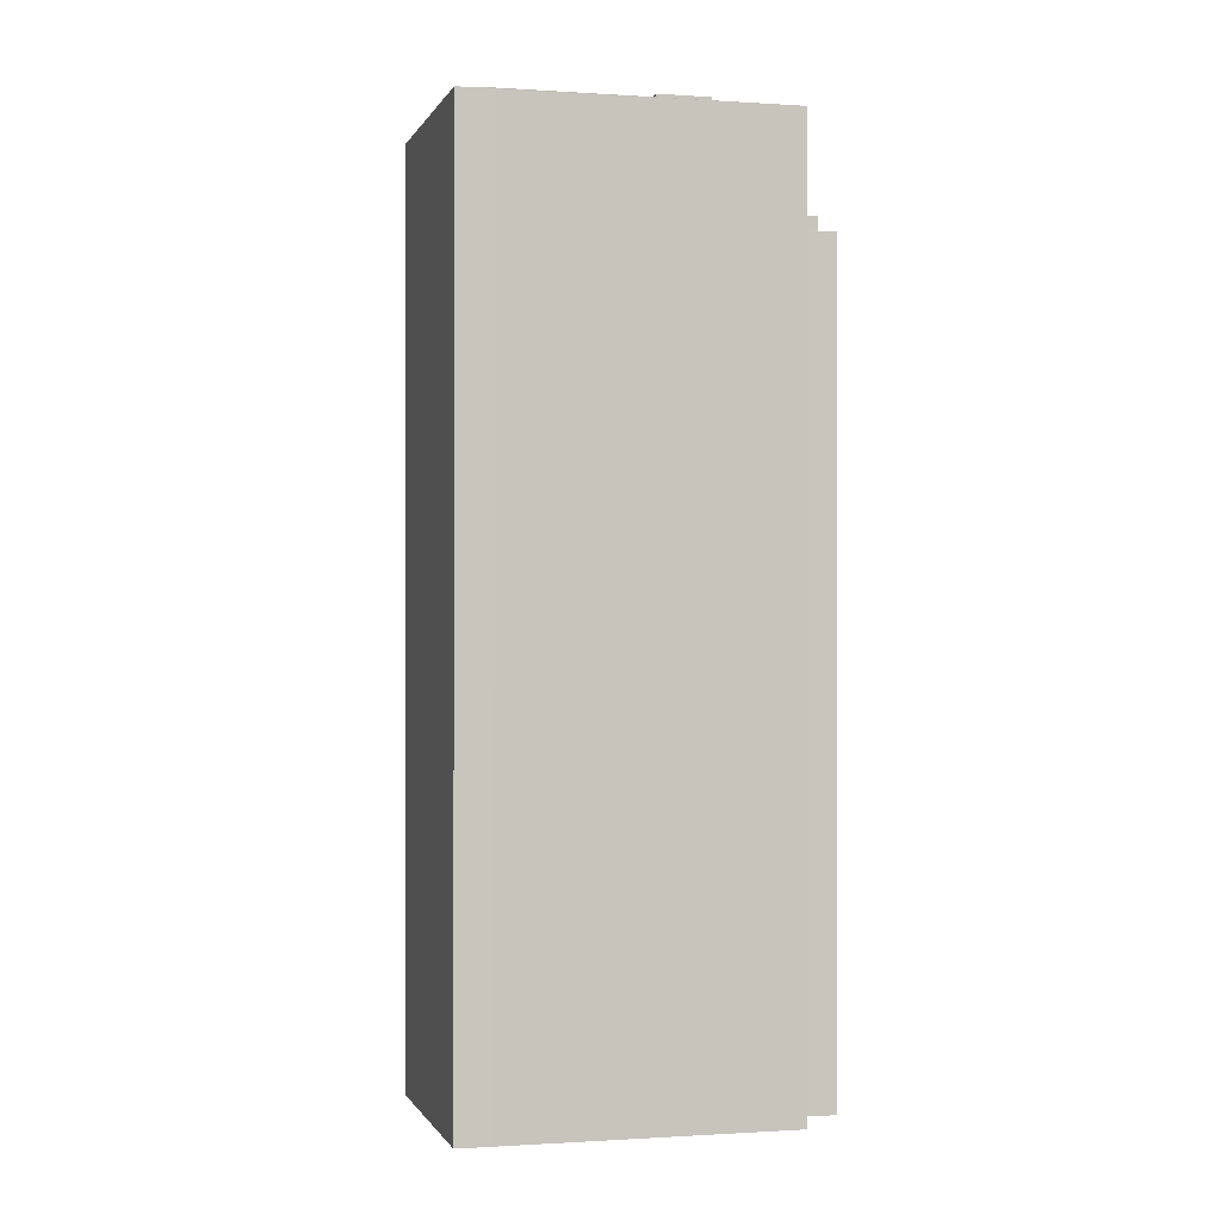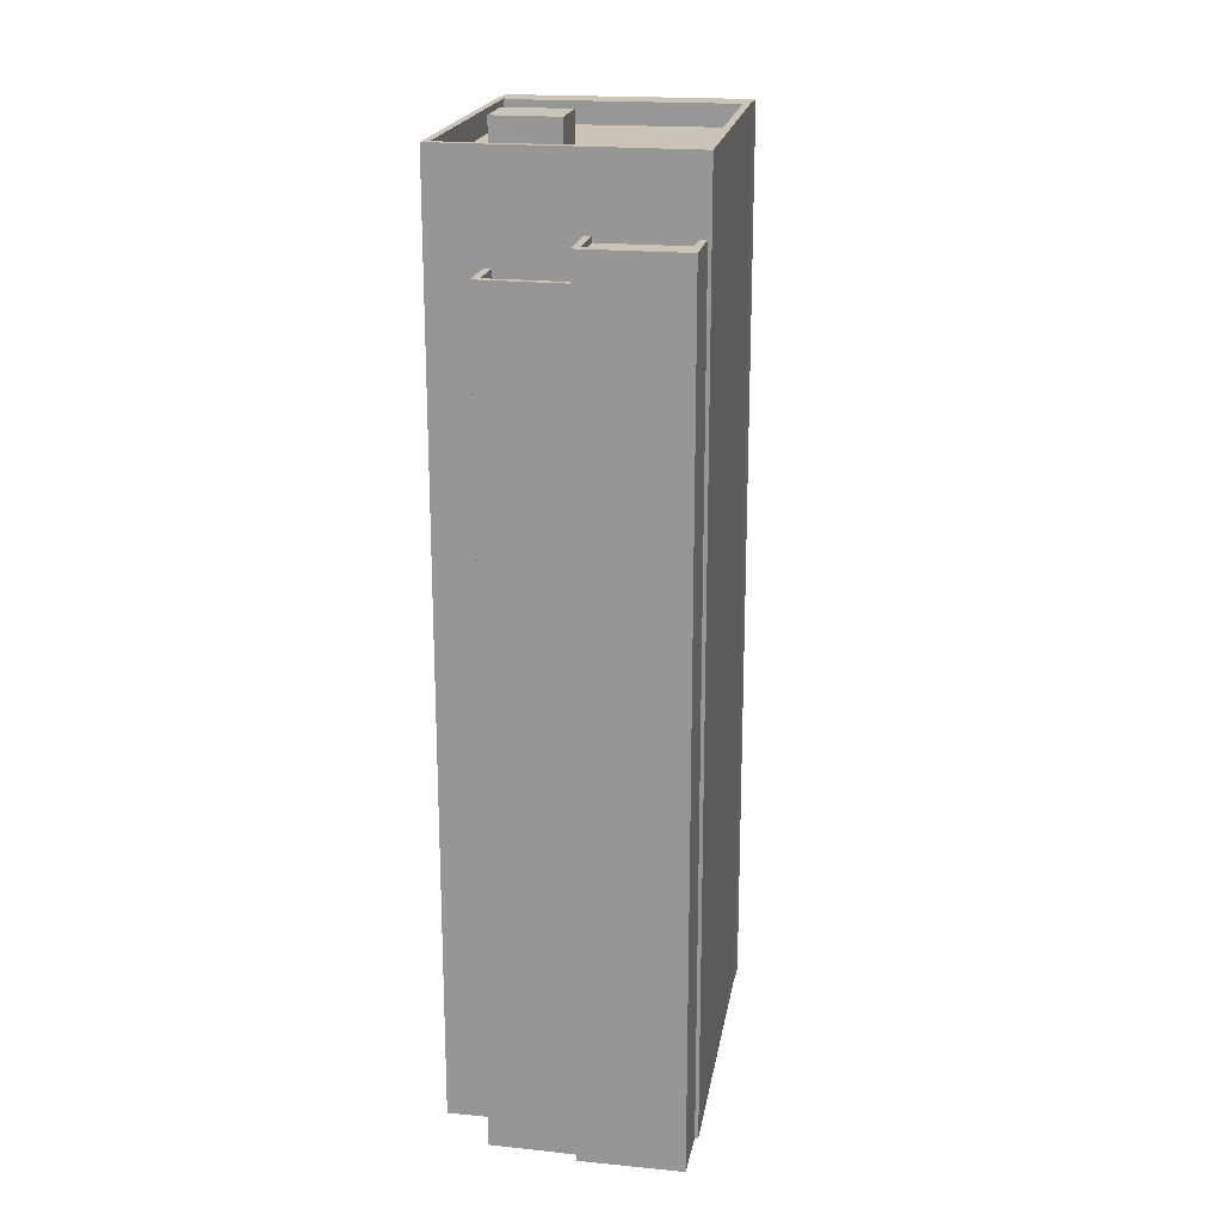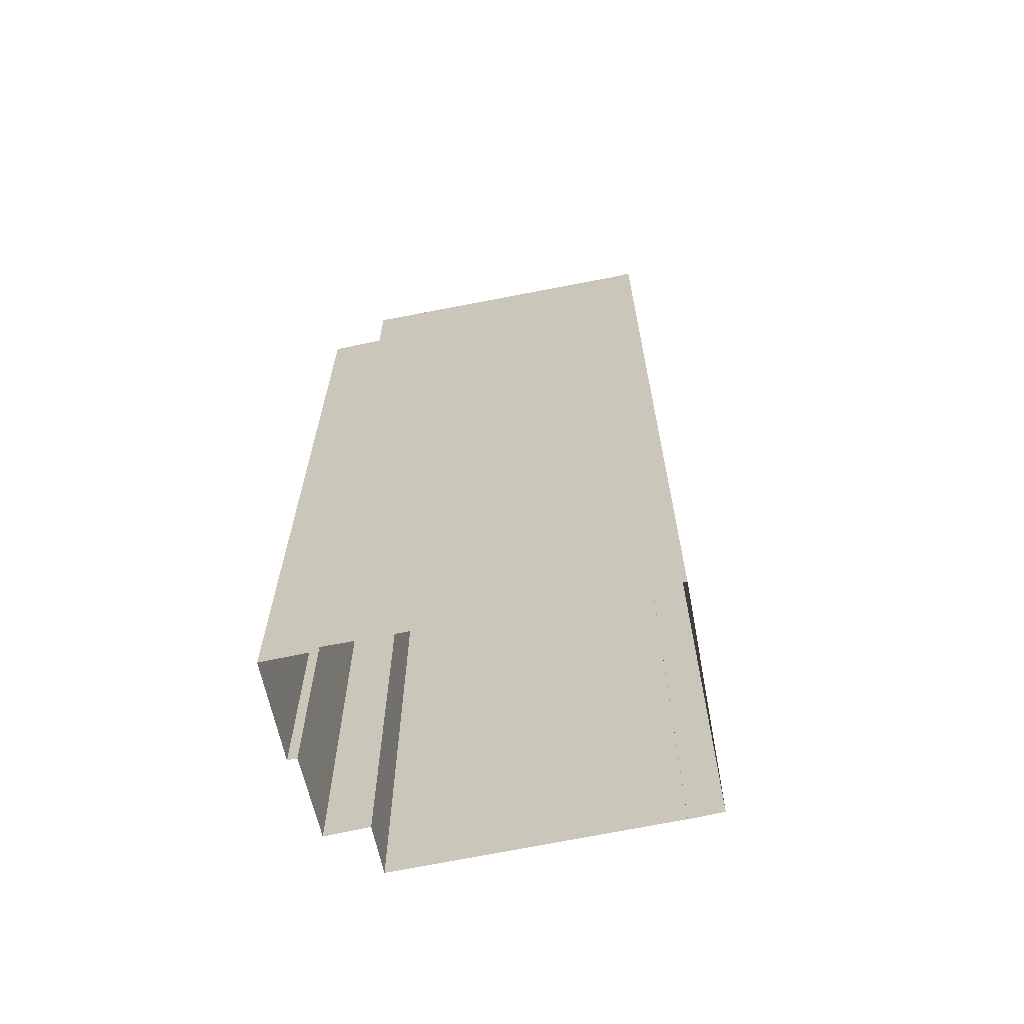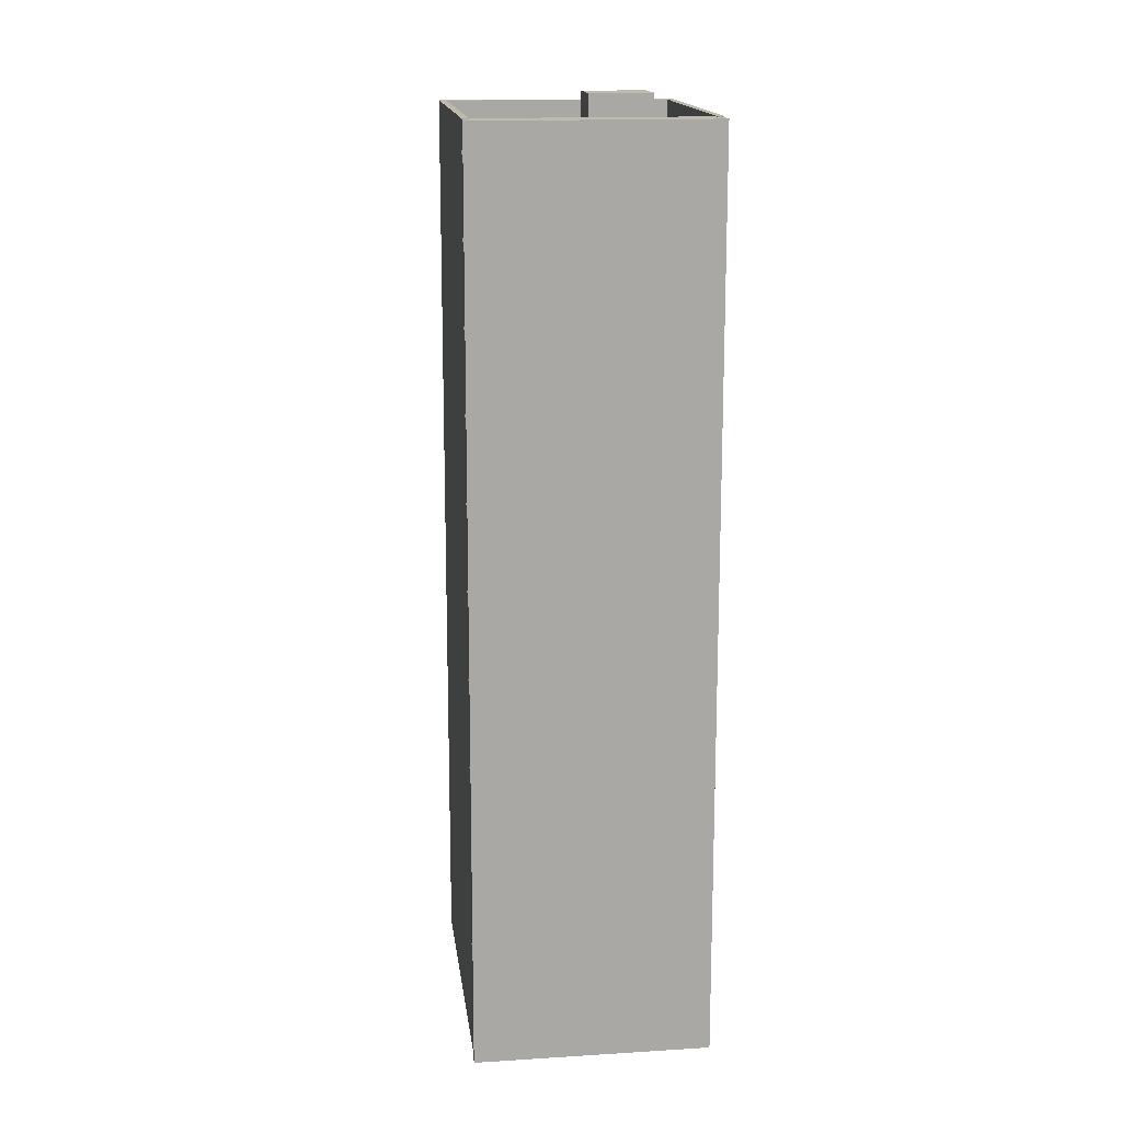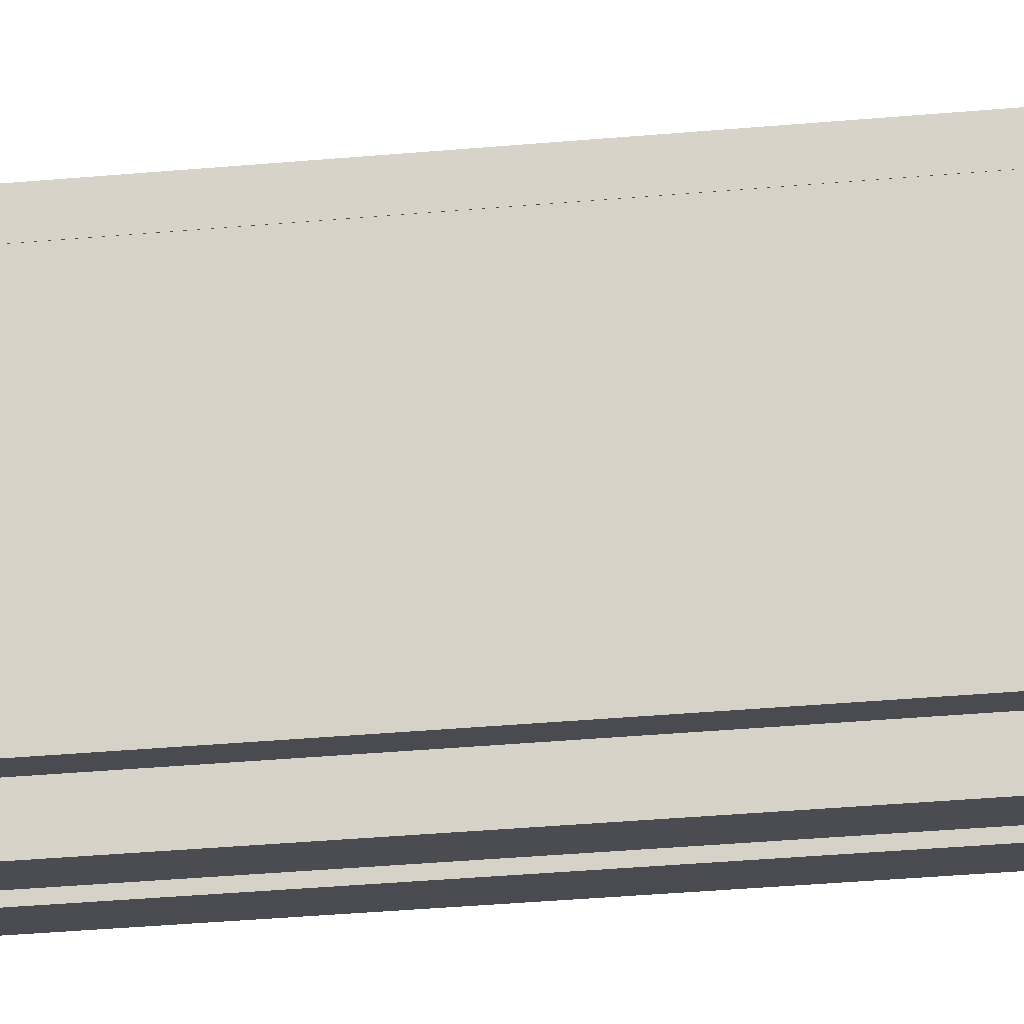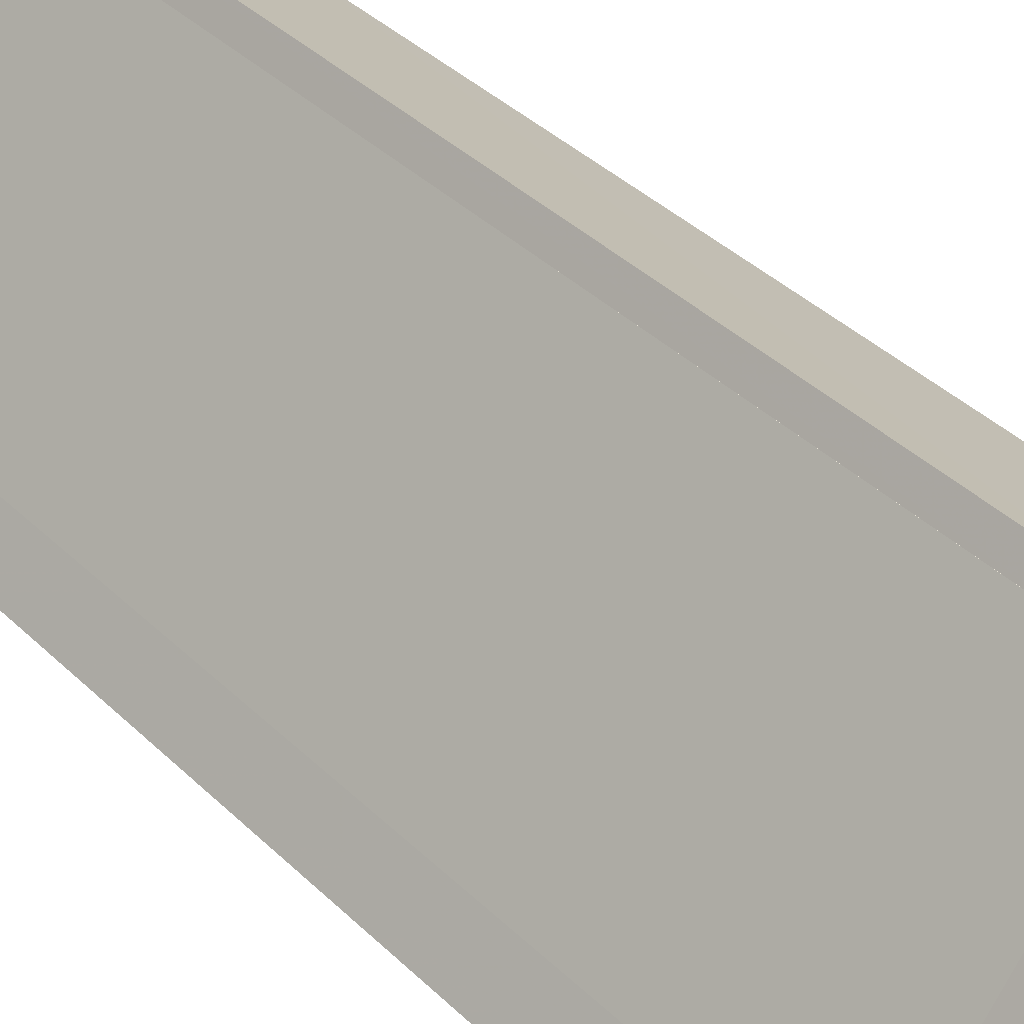
<metadata>
{"format":"obj","ext":"obj","renderer":"f3d","projection":"perspective","resolution":1024,"background":"white","views":[{"elev":-0.6,"azim":-67.6,"up":"+Z"},{"elev":19.9,"azim":46.3,"up":"+Z"},{"elev":-66.1,"azim":138.2,"up":"+Z"},{"elev":15.5,"azim":-149.9,"up":"+Z"},{"elev":-50.6,"azim":-84.9,"up":"+Y"},{"elev":40.2,"azim":139.2,"up":"+Y"}]}
</metadata>
<code>
v -1.143e+04 -3.765e+04 32.9
v -1.143e+04 -3.765e+04 32.9
v -1.144e+04 -3.765e+04 32.9
v -1.144e+04 -3.765e+04 32.9
v -1.144e+04 -3.765e+04 32.9
v -1.143e+04 -3.765e+04 32.9
v -1.142e+04 -3.766e+04 32.9
v -1.143e+04 -3.766e+04 32.9
v -1.143e+04 -3.766e+04 32.9
v -1.142e+04 -3.766e+04 32.9
v -1.143e+04 -3.766e+04 32.9
v -1.142e+04 -3.766e+04 32.9
v -1.143e+04 -3.766e+04 32.9
v -1.143e+04 -3.766e+04 32.9
v -1.143e+04 -3.766e+04 68.01
v -1.143e+04 -3.766e+04 68.01
v -1.143e+04 -3.766e+04 68.01
v -1.143e+04 -3.766e+04 68.01
v -1.143e+04 -3.766e+04 69.01
v -1.143e+04 -3.766e+04 69.01
v -1.143e+04 -3.766e+04 69.01
v -1.143e+04 -3.766e+04 69.01
v -1.143e+04 -3.766e+04 69.01
v -1.143e+04 -3.766e+04 69.01
v -1.143e+04 -3.766e+04 72.54
v -1.143e+04 -3.766e+04 72.54
v -1.143e+04 -3.766e+04 72.54
v -1.143e+04 -3.765e+04 72.54
v -1.143e+04 -3.766e+04 72.54
v -1.144e+04 -3.765e+04 72.54
v -1.143e+04 -3.766e+04 72.54
v -1.143e+04 -3.766e+04 72.54
v -1.144e+04 -3.766e+04 72.54
v -1.144e+04 -3.765e+04 72.54
v -1.144e+04 -3.765e+04 73.54
v -1.144e+04 -3.765e+04 73.54
v -1.143e+04 -3.766e+04 73.54
v -1.143e+04 -3.766e+04 73.54
v -1.143e+04 -3.765e+04 73.54
v -1.143e+04 -3.766e+04 73.54
v -1.143e+04 -3.765e+04 73.54
v -1.142e+04 -3.766e+04 73.54
v -1.143e+04 -3.765e+04 73.51
v -1.143e+04 -3.765e+04 73.51
v -1.143e+04 -3.765e+04 73.51
v -1.144e+04 -3.765e+04 73.51
v -1.143e+04 -3.765e+04 73.51
v -1.144e+04 -3.765e+04 73.51
v -1.144e+04 -3.765e+04 73.51
v -1.144e+04 -3.765e+04 73.51
v -1.144e+04 -3.765e+04 73.51
v -1.144e+04 -3.765e+04 73.51
v -1.143e+04 -3.766e+04 70.09
v -1.143e+04 -3.766e+04 70.09
v -1.142e+04 -3.766e+04 70.09
v -1.143e+04 -3.766e+04 70.09
v -1.143e+04 -3.766e+04 70.34
v -1.143e+04 -3.766e+04 70.34
v -1.143e+04 -3.766e+04 70.34
v -1.143e+04 -3.766e+04 70.34
v -1.142e+04 -3.766e+04 70.34
v -1.142e+04 -3.766e+04 70.34
v -1.143e+04 -3.766e+04 70.34
v -1.142e+04 -3.766e+04 70.34
v -1.143e+04 -3.766e+04 74.1
v -1.143e+04 -3.766e+04 74.1
v -1.143e+04 -3.766e+04 74.1
v -1.144e+04 -3.766e+04 74.1
f 1 2 3
f 4 3 5
f 2 6 7
f 8 5 9
f 10 11 12
f 12 2 7
f 10 13 11
f 14 9 11
f 3 2 5
f 5 2 9
f 11 9 12
f 9 2 12
f 15 16 17
f 18 15 17
f 19 20 21
f 21 20 22
f 19 23 20
f 22 20 24
f 25 26 27
f 26 28 29
f 28 30 29
f 27 26 29
f 25 27 31
f 32 25 31
f 32 33 34
f 33 29 30
f 33 30 34
f 32 31 33
f 35 36 37
f 36 38 37
f 39 40 41
f 41 40 42
f 40 38 42
f 37 38 40
f 43 44 45
f 44 46 45
f 47 45 48
f 47 48 49
f 46 50 51
f 51 50 52
f 48 46 51
f 45 46 48
f 53 54 55
f 53 56 54
f 57 58 59
f 59 58 60
f 61 62 63
f 64 58 57
f 61 64 62
f 64 61 58
f 65 66 67
f 65 68 66
f 24 20 17
f 16 24 17
f 18 17 20
f 23 18 20
f 11 21 14
f 11 19 21
f 22 14 21
f 22 9 14
f 8 9 22
f 62 12 7
f 24 16 15
f 8 22 38
f 62 7 42
f 60 56 53
f 38 59 42
f 24 15 59
f 63 62 42
f 60 53 63
f 22 24 38
f 59 60 42
f 38 24 59
f 60 63 42
f 41 7 6
f 41 42 7
f 36 51 52
f 36 52 38
f 52 8 38
f 52 5 8
f 6 43 41
f 41 43 39
f 6 2 43
f 39 43 45
f 51 36 35
f 48 51 35
f 39 47 40
f 40 47 26
f 39 45 47
f 26 47 28
f 32 37 25
f 25 40 26
f 25 37 40
f 48 35 49
f 34 49 32
f 32 49 37
f 49 35 37
f 46 1 3
f 46 44 1
f 2 1 44
f 43 2 44
f 5 50 4
f 5 52 50
f 4 46 3
f 4 50 46
f 28 47 30
f 30 49 34
f 30 47 49
f 62 64 10
f 12 62 10
f 57 13 10
f 64 57 10
f 23 59 15
f 59 23 57
f 57 19 13
f 18 23 15
f 13 19 11
f 23 19 57
f 60 58 54
f 56 60 54
f 53 55 61
f 63 53 61
f 58 55 54
f 58 61 55
f 27 67 66
f 31 27 66
f 68 31 66
f 68 33 31
f 29 33 68
f 65 29 68
f 27 29 65
f 67 27 65

</code>
